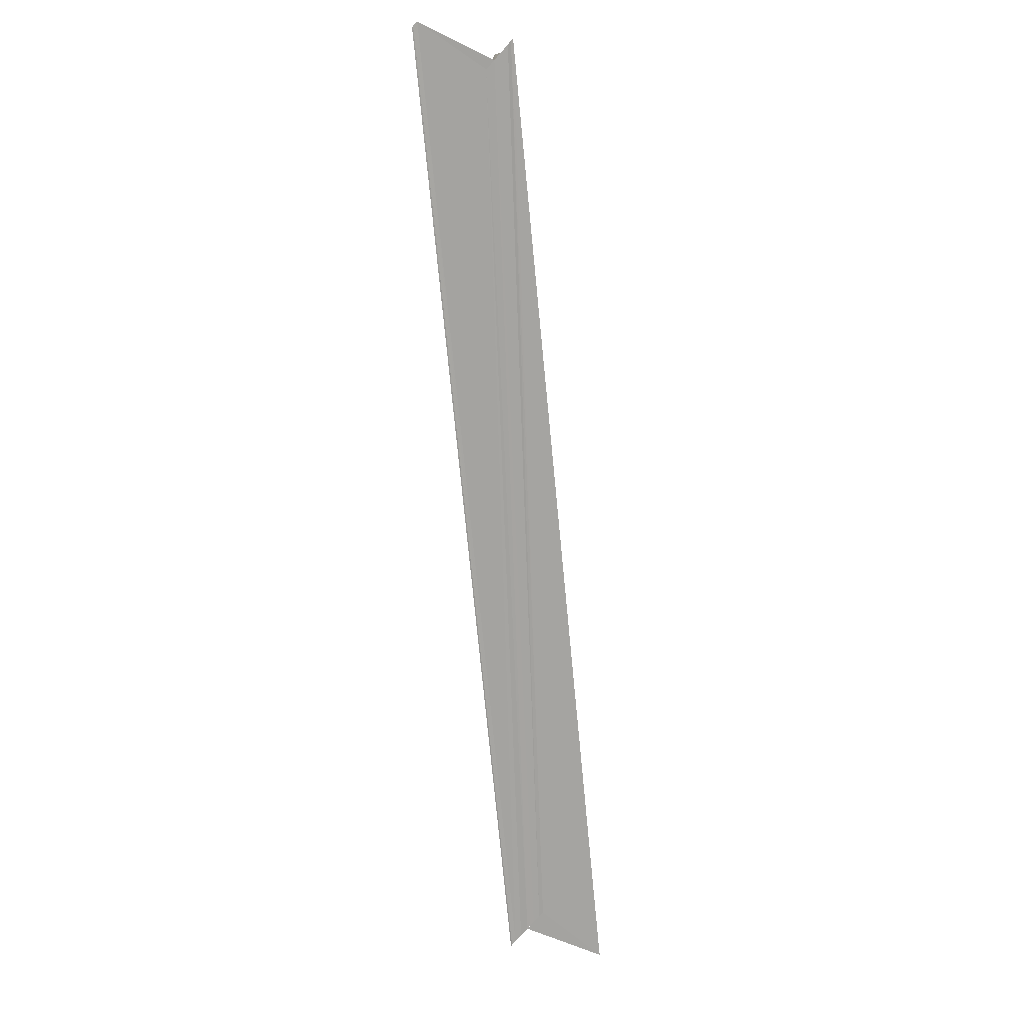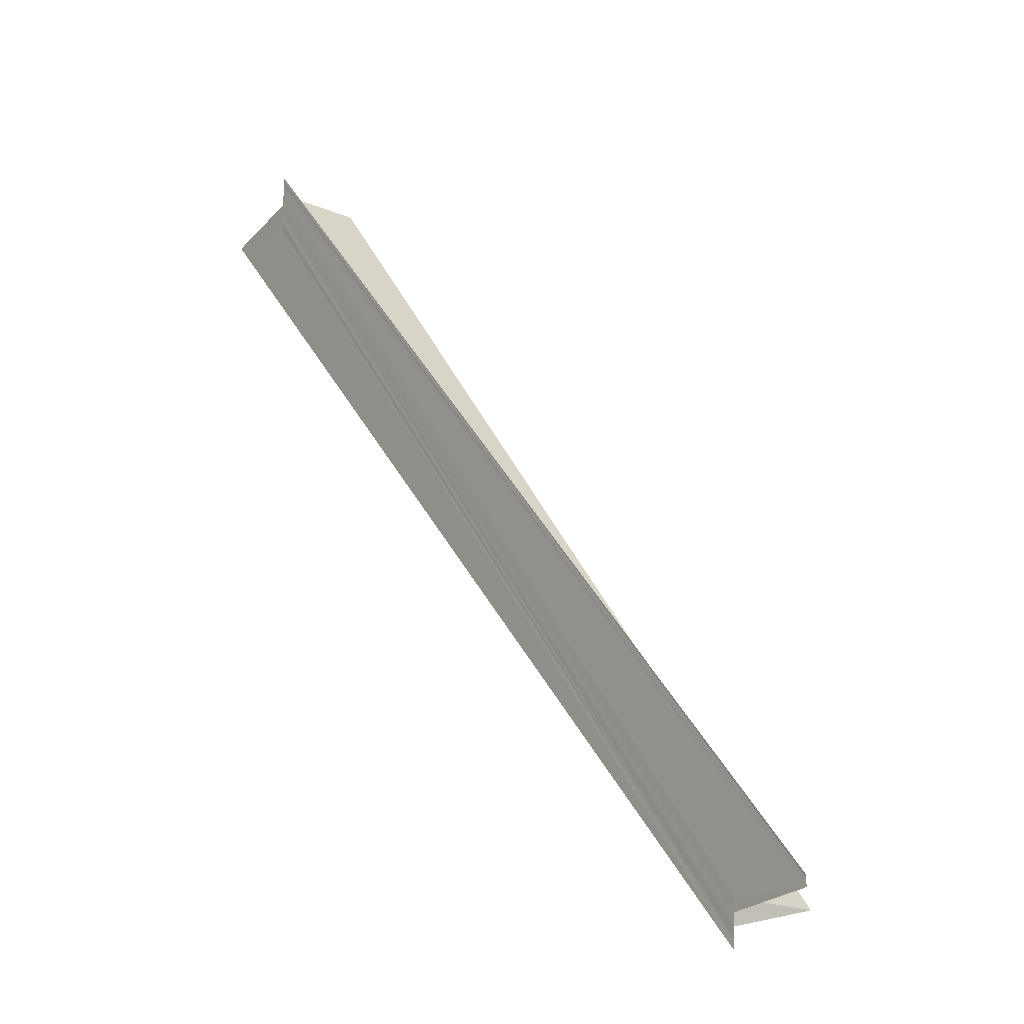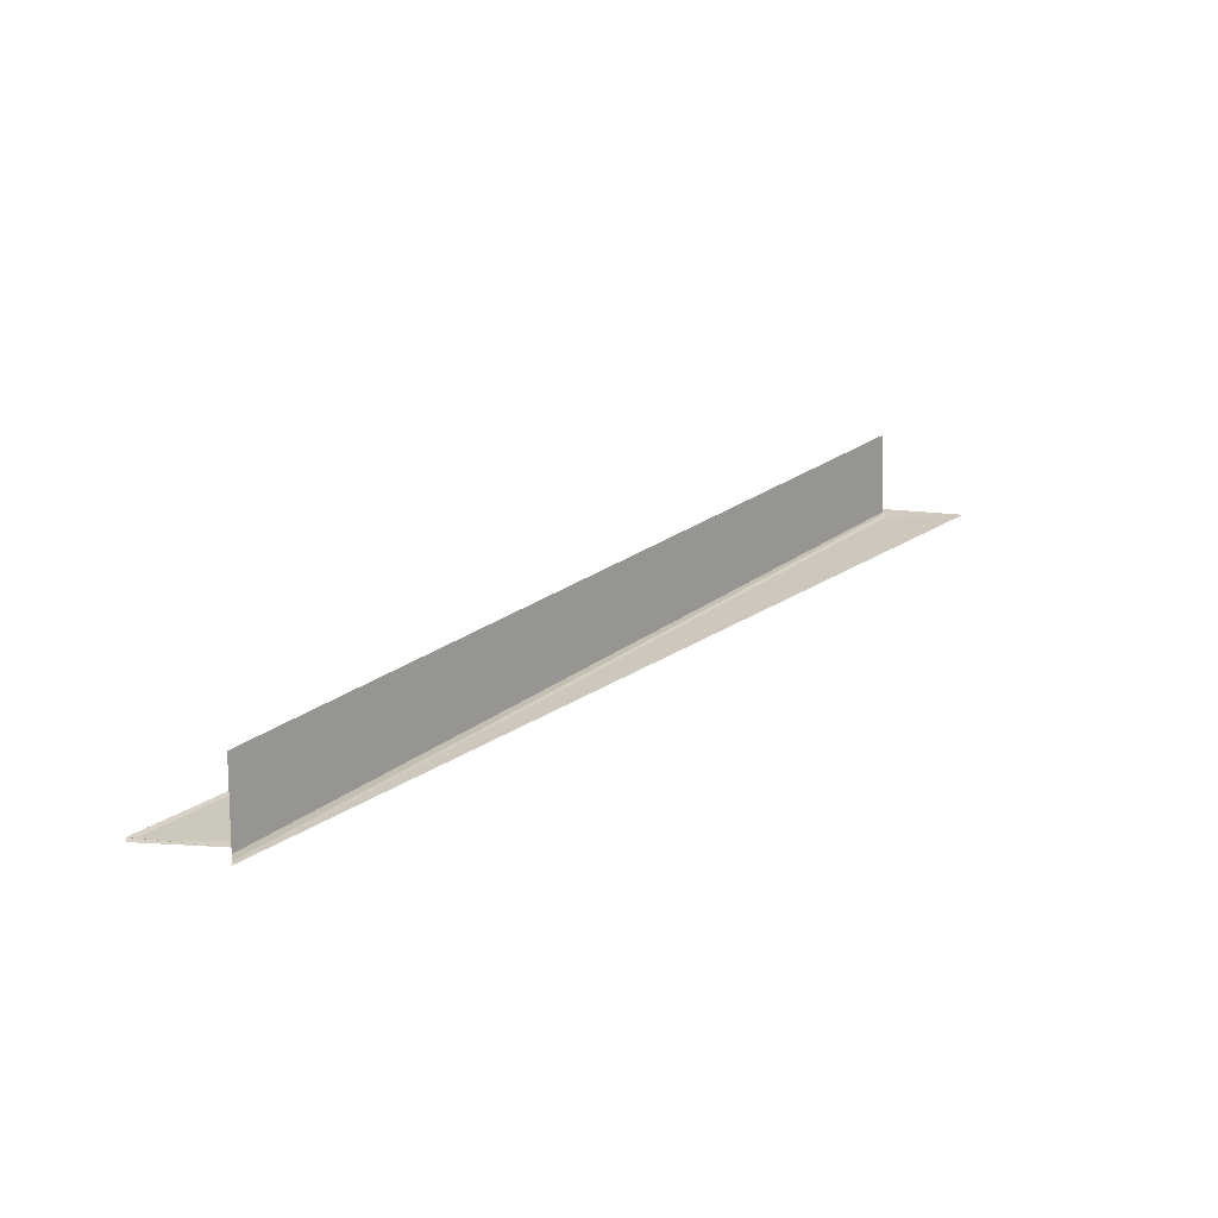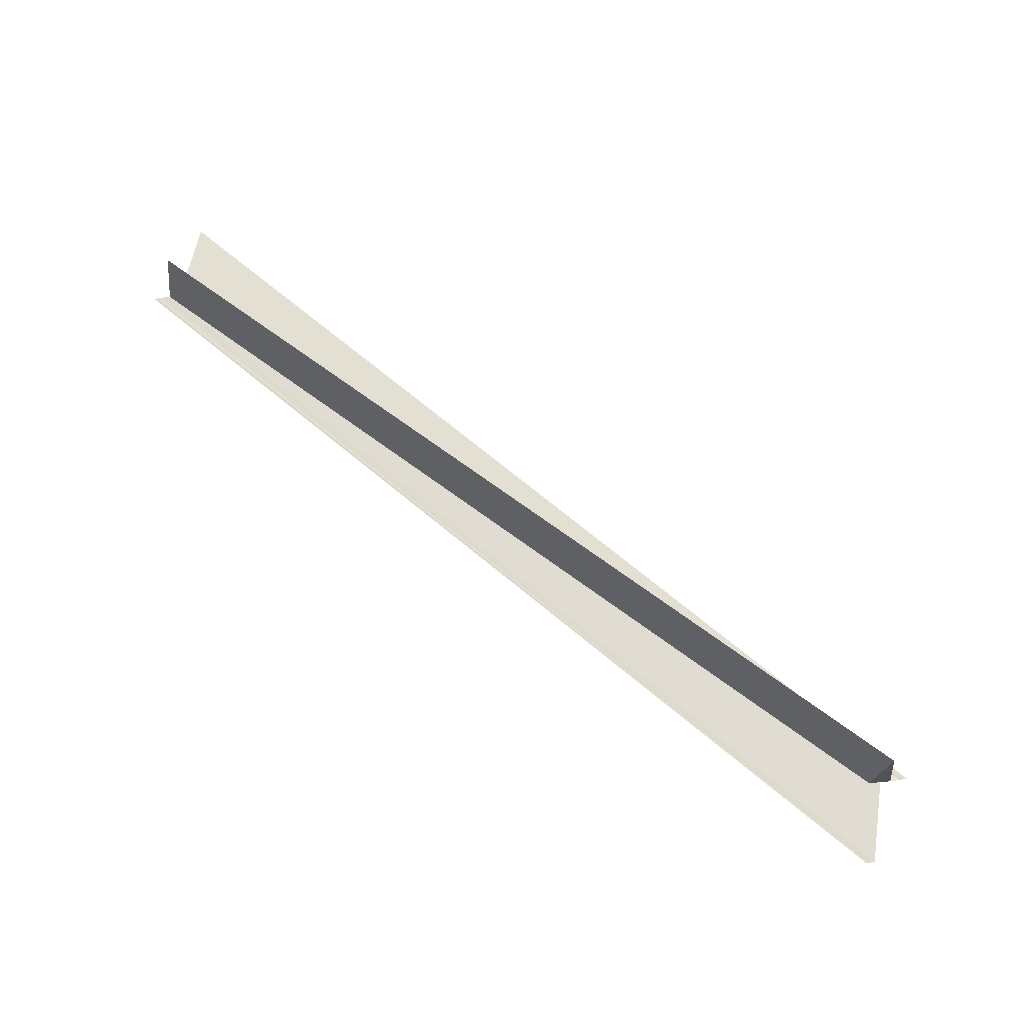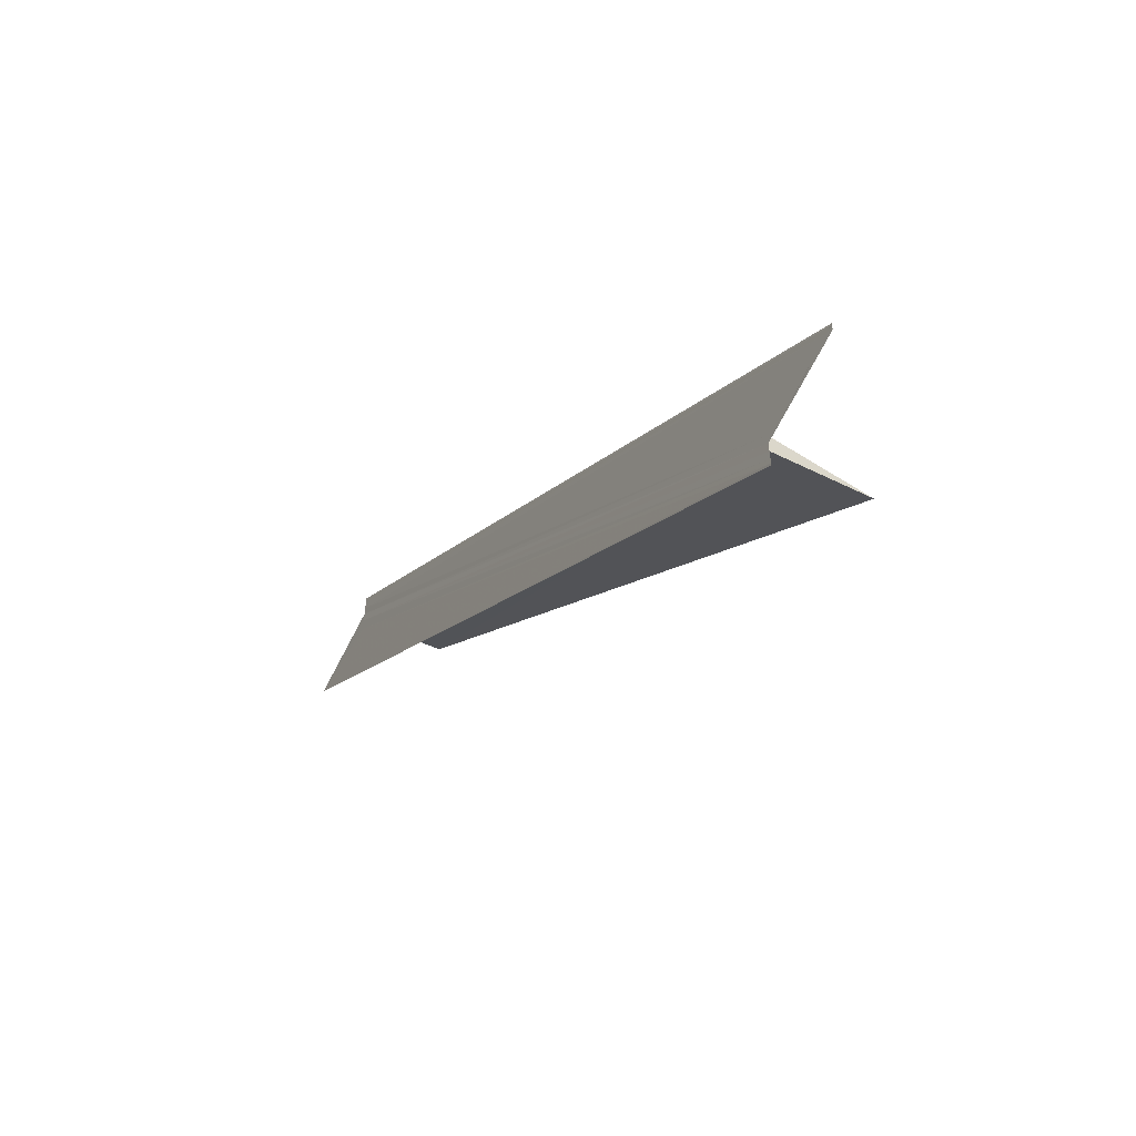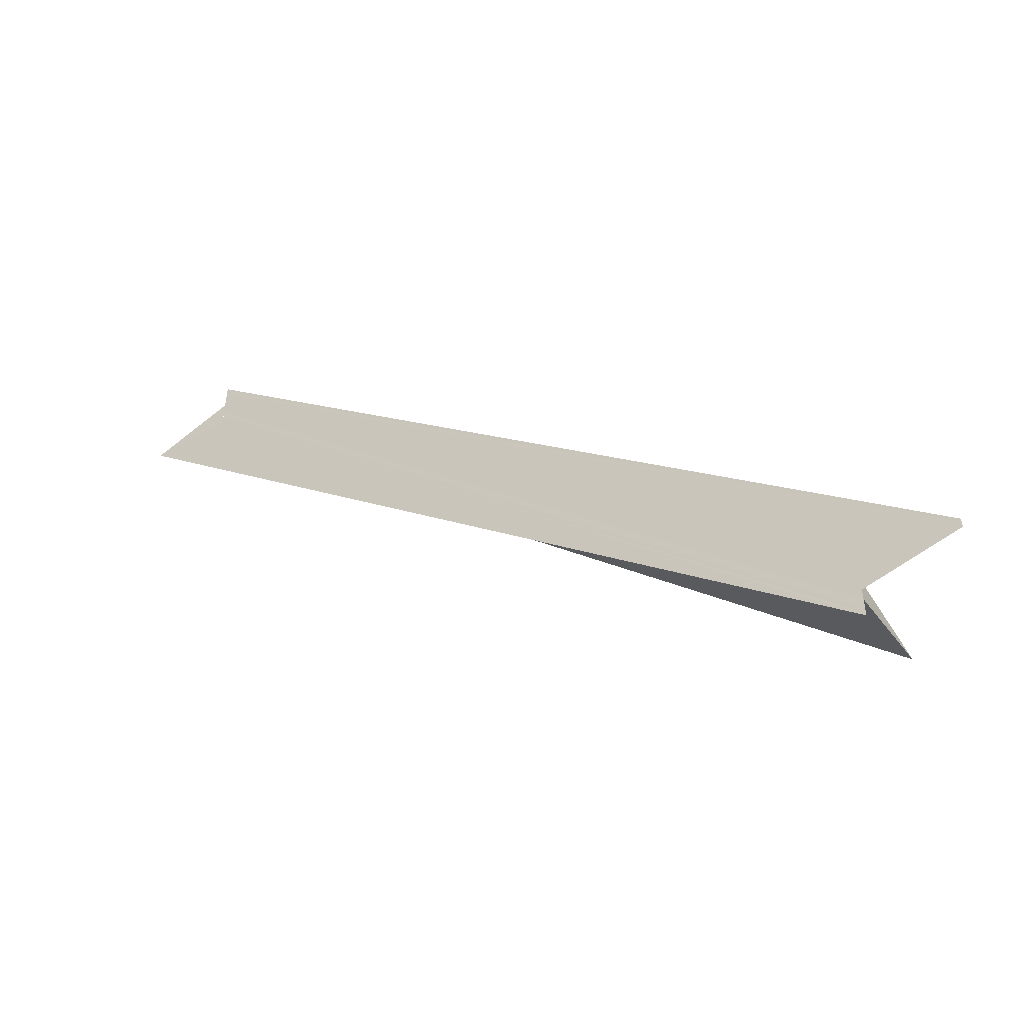
<metadata>
{"format":"obj","ext":"obj","renderer":"f3d","projection":"perspective","resolution":1024,"background":"white","views":[{"elev":-73.0,"azim":138.8,"up":"+Y"},{"elev":-7.8,"azim":52.3,"up":"+Z"},{"elev":22.2,"azim":173.5,"up":"+Y"},{"elev":67.5,"azim":83.5,"up":"+Y"},{"elev":-58.7,"azim":60.1,"up":"+Z"},{"elev":-51.0,"azim":31.8,"up":"+Z"}]}
</metadata>
<code>
o 9250
v 2223 1882 23.13
v 2223 1882 23.13
v 2223 1882 23.21
v 2223 1882 23.12
v 2223 1882 23.21
v 2223 1882 23.12
v 2223 1882 23.12
v 2223 1882 23.21
v 2223 1882 23.13
v 2223 1882 23.21
v 2223 1882 23.21
v 2223 1882 23.21
v 2223 1882 23.12
v 2223 1882 23.21
v 2223 1882 23.21
v 2223 1882 23.21
v 2223 1882 23.21
v 2223 1882 23.21
v 2223 1882 23.21
v 2223 1882 23.12
v 2223 1882 23.12
v 2223 1882 23.12
v 2223 1882 23.12
v 2223 1882 23.12
v 2223 1882 23.21
v 2223 1882 23.21
v 2223 1882 23.13
v 2223 1882 23.13
v 2223 1882 23.13
v 2223 1882 23.21
v 2223 1882 23.13
v 2223 1882 23.13
v 2223 1882 23.13
v 2223 1882 23.13
v 2223 1882 23.21
v 2223 1882 23.21
v 2223 1882 23.21
v 2223 1882 23.22
v 2223 1882 23.13
v 2223 1882 23.13
v 2223 1882 23.13
v 2223 1882 23.13
v 2223 1882 23.13
v 2223 1882 23.22
v 2223 1882 23.13
v 2223 1882 23.13
v 2223 1882 23.13
v 2223 1882 23.13
v 2223 1882 23.13
v 2223 1882 23.13
v 2223 1882 23.13
v 2223 1882 23.13
v 2223 1882 23.13
v 2223 1882 23.13
v 2223 1882 23.13
v 2223 1882 23.13
v 2223 1882 23.22
v 2223 1882 23.13
v 2223 1882 23.22
v 2223 1882 23.21
v 2223 1882 23.13
v 2223 1882 23.13
v 2223 1882 23.21
v 2223 1882 23.21
v 2223 1882 23.13
v 2223 1882 23.21
v 2223 1882 23.21
v 2223 1882 23.21
f 1 2 3
f 4 2 5
f 4 6 5
f 7 6 8
f 5 9 10
f 11 9 12
f 5 13 14
f 8 13 14
f 15 16 14
f 15 17 18
f 19 20 18
f 21 22 19
f 21 23 19
f 19 24 25
f 26 24 25
f 27 23 26
f 27 28 26
f 28 29 30
f 28 31 32
f 28 33 34
f 35 32 36
f 35 34 37
f 38 34 37
f 39 40 35
f 41 40 38
f 41 42 38
f 38 43 44
f 45 46 35
f 47 46 45
f 47 48 49
f 50 42 49
f 50 51 52
f 50 53 54
f 50 53 55
f 56 53 57
f 57 58 59
f 60 58 59
f 61 53 60
f 61 29 60
f 60 62 63
f 64 62 63
f 26 65 64
f 64 11 26
f 66 67 68

</code>
